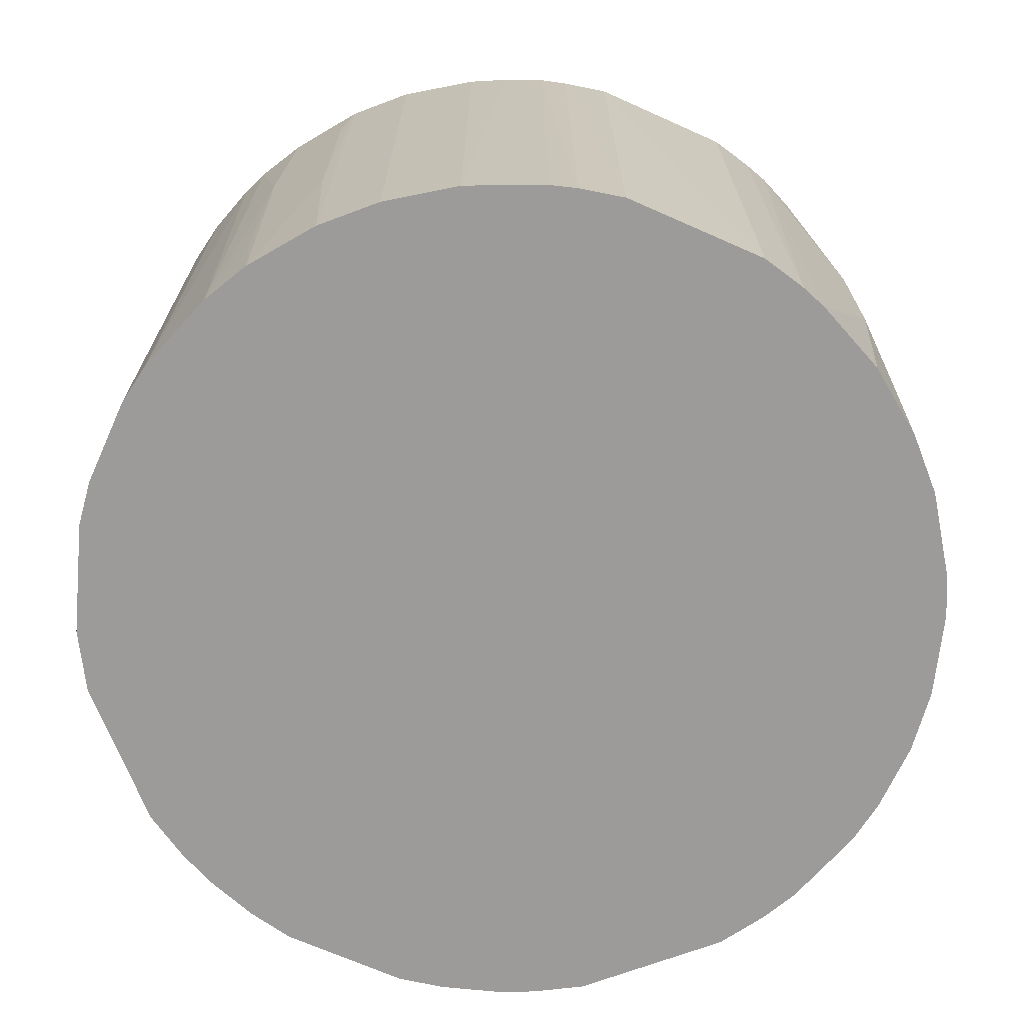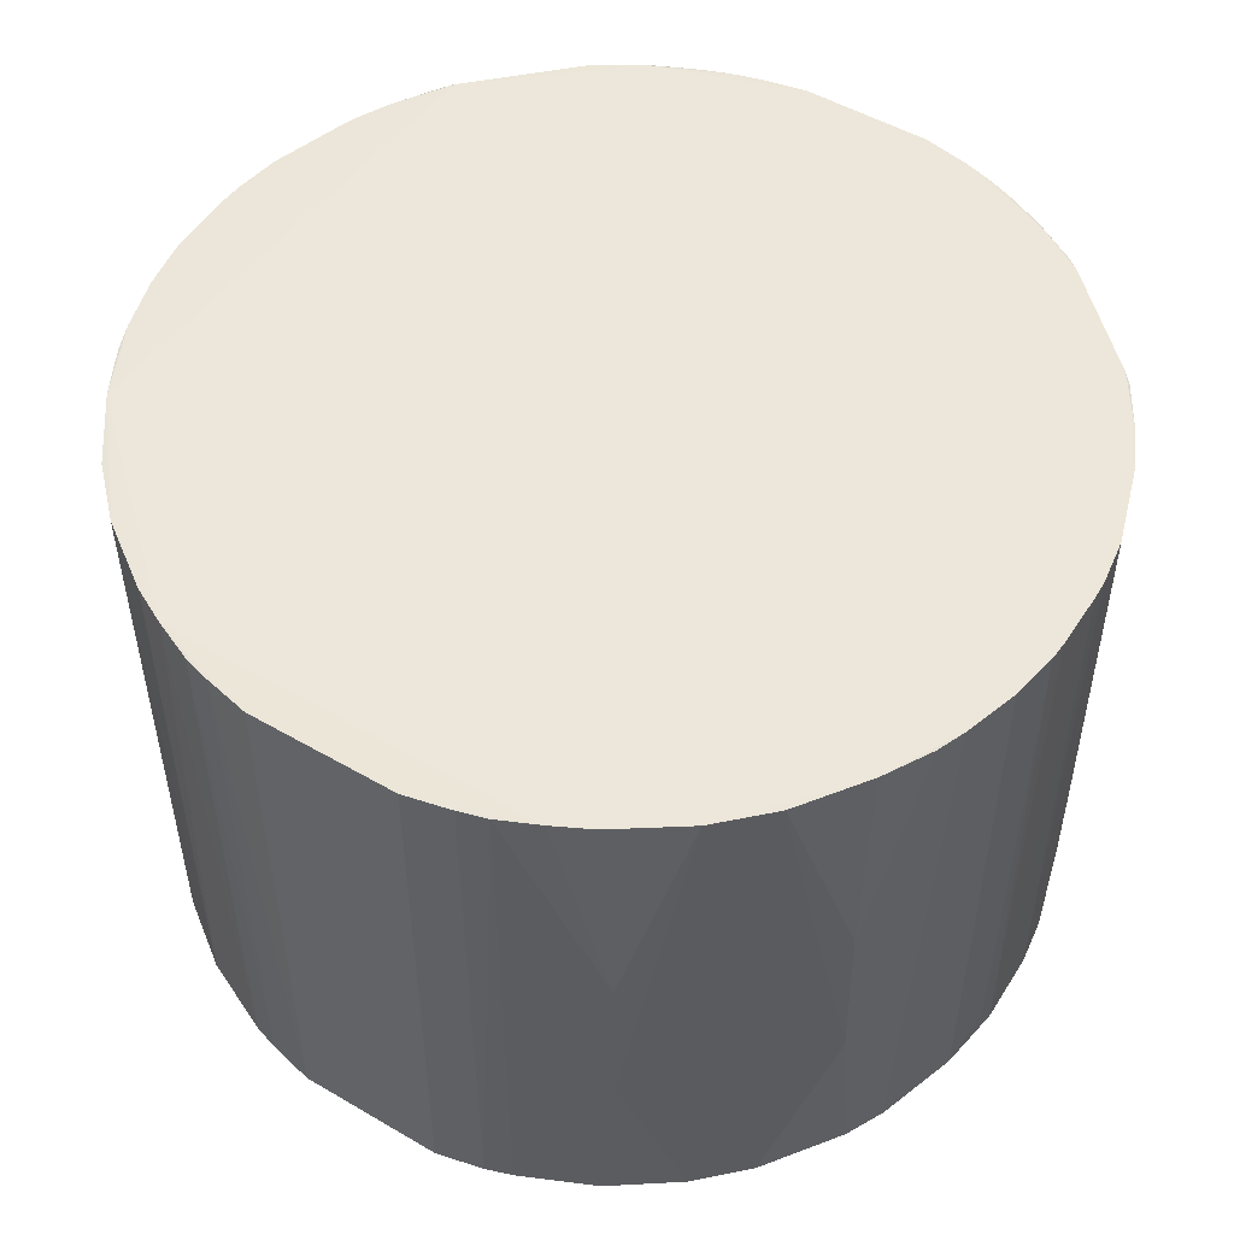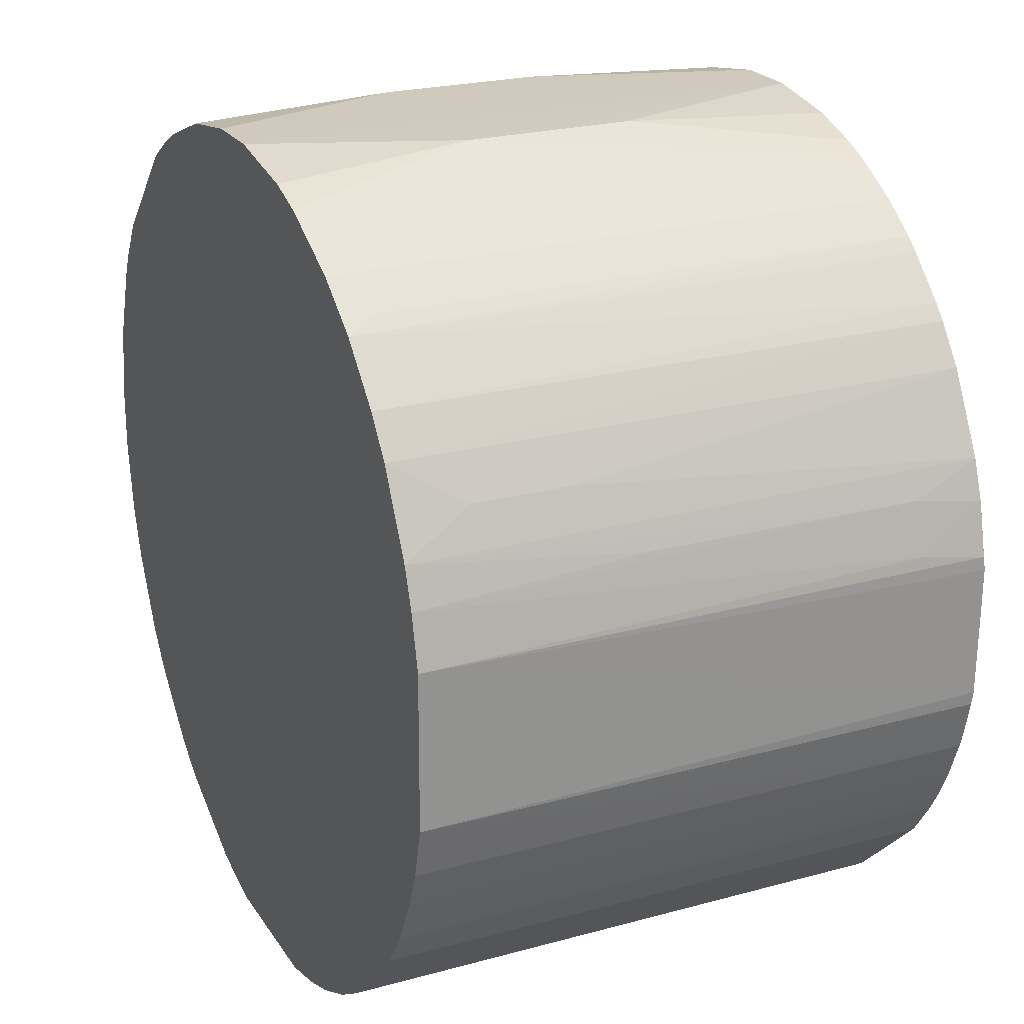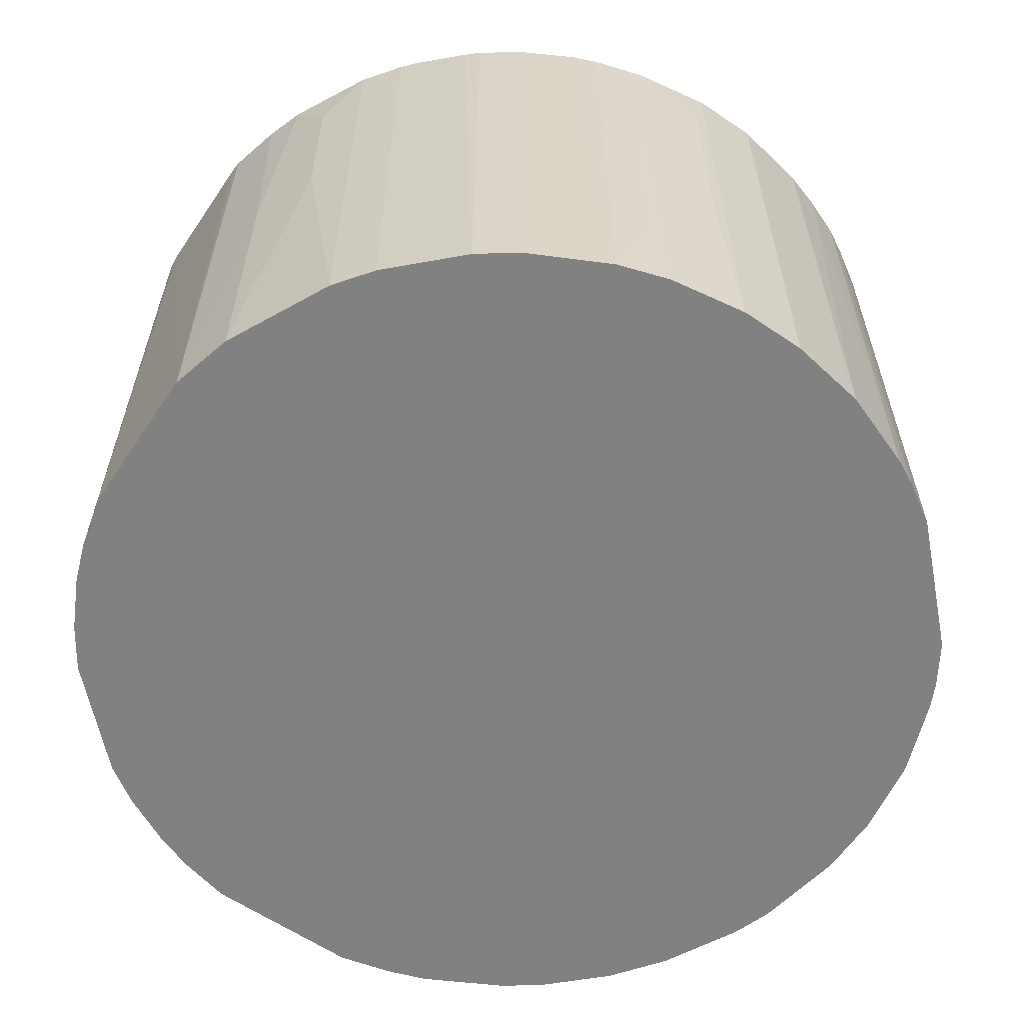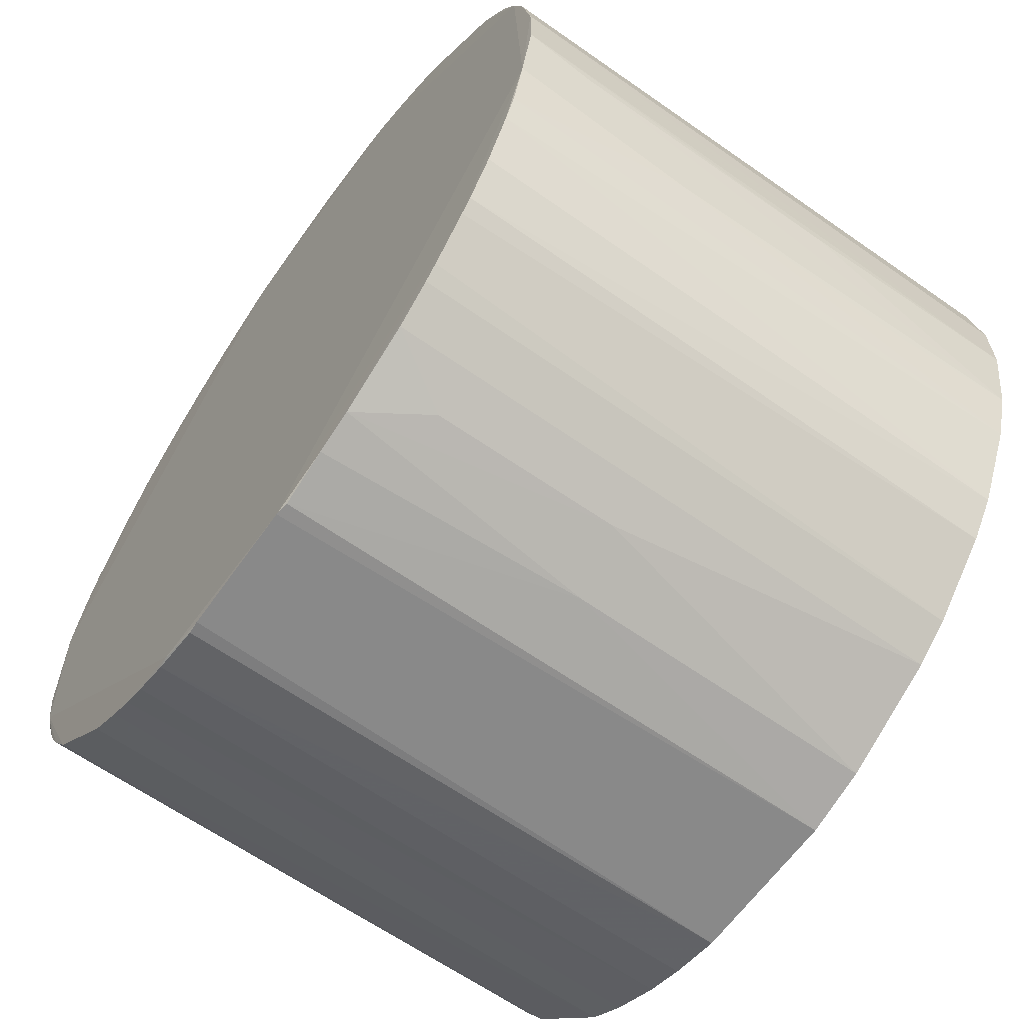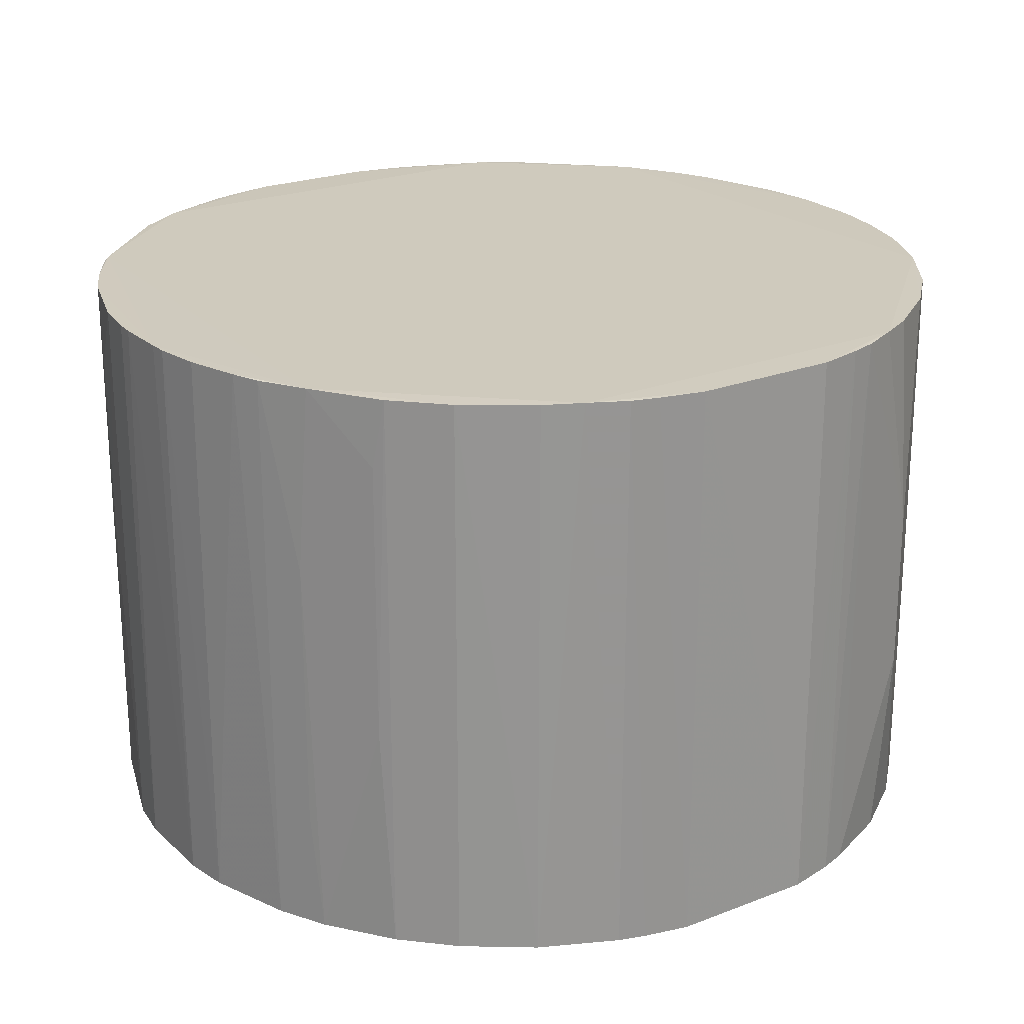
<metadata>
{"format":"obj","ext":"obj","renderer":"f3d","projection":"perspective","resolution":1024,"background":"white","views":[{"elev":-69.9,"azim":110.9,"up":"+Z"},{"elev":51.4,"azim":167.2,"up":"+Z"},{"elev":23.2,"azim":-114.8,"up":"+Y"},{"elev":-60.5,"azim":55.7,"up":"+Z"},{"elev":-63.5,"azim":54.6,"up":"+Y"},{"elev":22.8,"azim":101.2,"up":"+Z"}]}
</metadata>
<code>
o temp_indy7_6000
v 0.02604 0.03661 0.06
v 0.04348 -0.01099 0.06011
v 0.04348 0.0115 0.001
v -0.02951 0.03391 0.001
v -0.04281 -0.0137 0.06
v 0.01164 0.04345 0.001
v 0.04213 0.01549 0.06008
v -0.02806 0.03518 0.06
v 0.007659 -0.04433 0.001
v 0.02615 0.03662 0.001
v 0.0448 0.003622 0.06
v -0.04293 0.01291 0.06011
v -0.01043 0.0448 0.02107
v 0.03788 -0.02426 0.001
v 0.006217 -0.04433 0.06018
v -0.04134 -0.01758 0.001
v 0.01067 0.04476 0.03762
v 0.03668 0.026 0.001
v 0.04483 -0.003092 0.001
v 0.0434 0.01151 0.06004
v -0.03754 0.02474 0.06
v -0.01099 0.04348 0.06011
v -0.01223 0.04329 0.001
v -0.02416 0.03787 0.001
v -0.043 -0.01238 0.06018
v 0.03001 -0.03344 0.06
v -0.04429 0.007553 0.001
v -0.0229 -0.03868 0.06
v 0.0194 0.04052 0.001
v 0.003563 0.0448 0.001
v 0.04051 0.01944 0.001
v 0.03661 0.02604 0.06
v 0.04483 -0.003078 0.06
v 0.04478 0.0036 0.001
v 0.04191 -0.01621 0.001
v -0.03342 0.02999 0.06003
v 0.01549 0.04213 0.06008
v -0.003078 0.04483 0.06
v -0.01904 0.04071 0.06003
v -0.02801 0.03513 0.003932
v -0.01634 0.0419 0.001
v -0.04415 -0.00839 0.001
v -0.04433 0.006217 0.06018
v 0.03798 -0.02412 0.06
v 0.02061 -0.03997 0.053
v -0.03748 0.02485 0.001
v -0.03604 -0.02685 0.06
v -0.01238 -0.043 0.06018
v -0.0228 -0.03879 0.001
v 0.01053 0.0448 0.02122
v 0.02203 0.03916 0.06
v -0.003022 0.04485 0.001
v 0.03916 0.02203 0.06
v 0.04476 -0.004357 0.02451
v -0.04157 0.01685 0.06007
v -0.02943 0.03395 0.06
v -0.01019 0.04476 0.03826
v 0.003622 0.0448 0.06
v -0.02412 0.03798 0.06
v -0.0428 -0.0137 0.001
v -0.04415 -0.008383 0.06
v -0.04408 0.00881 0.053
v -0.04427 -0.007031 0.06011
v 0.03518 -0.02806 0.06
v 0.04191 -0.01622 0.06
v 0.04071 -0.01904 0.06003
v 0.01686 -0.04157 0.06007
v 0.02476 -0.03748 0.001
v -0.03463 0.02865 0.001
v -0.04016 -0.02021 0.06
v -0.02685 -0.03604 0.06
v -0.008291 -0.04421 0.001
v -0.01759 -0.04135 0.06
v -0.03604 -0.02682 0.001
v 0.02197 0.03925 0.001
v 0.01952 0.04055 0.06
v 0.0392 0.02198 0.001
v 0.04055 0.01952 0.06
v 0.04472 -0.004352 0.053
v 0.04358 -0.01102 0.001
v -0.03994 0.02072 0.008043
v -0.01622 0.04191 0.06
v 0.01151 0.0434 0.06004
v -0.04429 0.007581 0.06
v -0.04303 0.0129 0.001
v 0.0351 -0.0281 0.001
v 0.02474 -0.03754 0.06
v 0.01291 -0.04293 0.06011
v 0.01408 -0.04269 0.001
v -0.03473 0.02856 0.06
v -0.04135 -0.01759 0.06
v -0.03868 -0.0229 0.06
v -0.007031 -0.04427 0.06011
v -0.02021 -0.04016 0.06
v -0.0136 -0.04286 0.001
v -0.02692 -0.03605 0.001
v 0.04327 -0.0123 0.04097
v -0.03992 0.02071 0.01765
v -0.04268 0.01408 0.053
v -0.04168 0.01685 0.001
v 0.03395 -0.02943 0.06001
v 0.02857 -0.03467 0.001
v 0.0207 -0.03992 0.03411
v 0.007581 -0.04429 0.06
v 0.01419 -0.04268 0.03274
v -0.03867 -0.02287 0.001
v -0.008383 -0.04415 0.06
v -0.01767 -0.04137 0.001
v -0.0137 -0.04281 0.06
v 0.04323 -0.01229 0.01354
v -0.04267 0.01416 0.02451
v 0.02856 -0.03473 0.06
f 6 3 4
f 9 4 3
f 10 3 6
f 11 7 2
f 14 9 3
f 16 4 9
f 18 3 10
f 19 14 3
f 20 11 3
f 20 3 7
f 20 7 11
f 23 6 4
f 24 23 4
f 27 4 16
f 29 10 6
f 30 6 23
f 31 7 3
f 31 3 18
f 32 18 10
f 32 10 1
f 33 19 11
f 33 11 2
f 34 19 3
f 34 3 11
f 34 11 19
f 35 14 19
f 37 32 1
f 37 7 32
f 37 22 2
f 37 2 7
f 39 36 22
f 39 8 36
f 40 24 4
f 40 4 8
f 40 8 24
f 41 13 23
f 41 23 24
f 41 39 13
f 41 24 39
f 42 27 16
f 43 36 12
f 43 22 36
f 43 25 15
f 43 15 2
f 43 2 22
f 46 4 27
f 48 15 25
f 49 16 9
f 50 29 6
f 50 17 29
f 50 6 30
f 51 1 10
f 51 37 1
f 52 30 23
f 52 23 13
f 52 13 38
f 52 50 30
f 52 38 50
f 53 18 32
f 53 32 7
f 54 19 33
f 55 36 21
f 55 12 36
f 56 36 8
f 56 8 4
f 56 4 36
f 57 38 13
f 57 22 38
f 57 13 39
f 58 50 38
f 58 17 50
f 58 38 22
f 58 22 37
f 59 39 24
f 59 24 8
f 59 8 39
f 60 42 16
f 60 5 42
f 61 42 5
f 61 5 25
f 63 43 27
f 63 27 42
f 63 42 61
f 63 61 25
f 63 25 43
f 64 14 44
f 66 44 14
f 66 14 35
f 66 35 65
f 66 65 2
f 66 64 44
f 68 9 14
f 69 36 4
f 69 4 46
f 71 28 48
f 71 48 25
f 71 25 47
f 72 49 9
f 74 16 49
f 75 51 10
f 75 10 29
f 76 29 17
f 76 17 37
f 76 37 51
f 76 75 29
f 76 51 75
f 77 31 18
f 77 18 53
f 78 53 7
f 78 7 31
f 78 77 53
f 78 31 77
f 79 54 33
f 79 33 2
f 80 35 19
f 80 19 54
f 80 54 79
f 81 21 46
f 82 57 39
f 82 39 22
f 82 22 57
f 83 58 37
f 83 37 17
f 83 17 58
f 84 43 12
f 84 12 62
f 84 62 27
f 84 27 43
f 85 27 62
f 85 46 27
f 86 14 64
f 86 68 14
f 87 67 45
f 89 9 68
f 90 69 46
f 90 46 21
f 90 21 36
f 90 36 69
f 91 16 70
f 91 60 16
f 91 5 60
f 91 70 25
f 91 25 5
f 92 47 25
f 92 25 70
f 92 74 47
f 93 72 9
f 93 9 15
f 93 15 48
f 94 73 48
f 94 48 28
f 94 28 49
f 95 49 72
f 96 71 47
f 96 47 74
f 96 74 49
f 96 49 28
f 96 28 71
f 97 65 35
f 97 2 65
f 97 80 79
f 97 79 2
f 98 55 21
f 98 21 81
f 99 85 62
f 99 62 12
f 99 12 55
f 100 81 46
f 100 46 85
f 100 99 55
f 100 98 81
f 100 55 98
f 101 86 64
f 101 26 86
f 101 2 15
f 101 15 88
f 101 88 67
f 101 67 26
f 101 66 2
f 101 64 66
f 102 86 26
f 102 68 86
f 103 87 45
f 103 68 87
f 103 89 68
f 103 45 67
f 104 88 15
f 104 15 9
f 105 9 89
f 105 104 9
f 105 88 104
f 105 67 88
f 105 103 67
f 105 89 103
f 106 92 70
f 106 70 16
f 106 16 74
f 106 74 92
f 107 93 48
f 107 72 93
f 108 94 49
f 108 73 94
f 108 49 95
f 109 48 73
f 109 108 95
f 109 73 108
f 109 107 48
f 109 95 72
f 109 72 107
f 110 97 35
f 110 35 80
f 110 80 97
f 111 100 85
f 111 85 99
f 111 99 100
f 112 102 26
f 112 87 68
f 112 68 102
f 112 26 67
f 112 67 87

</code>
